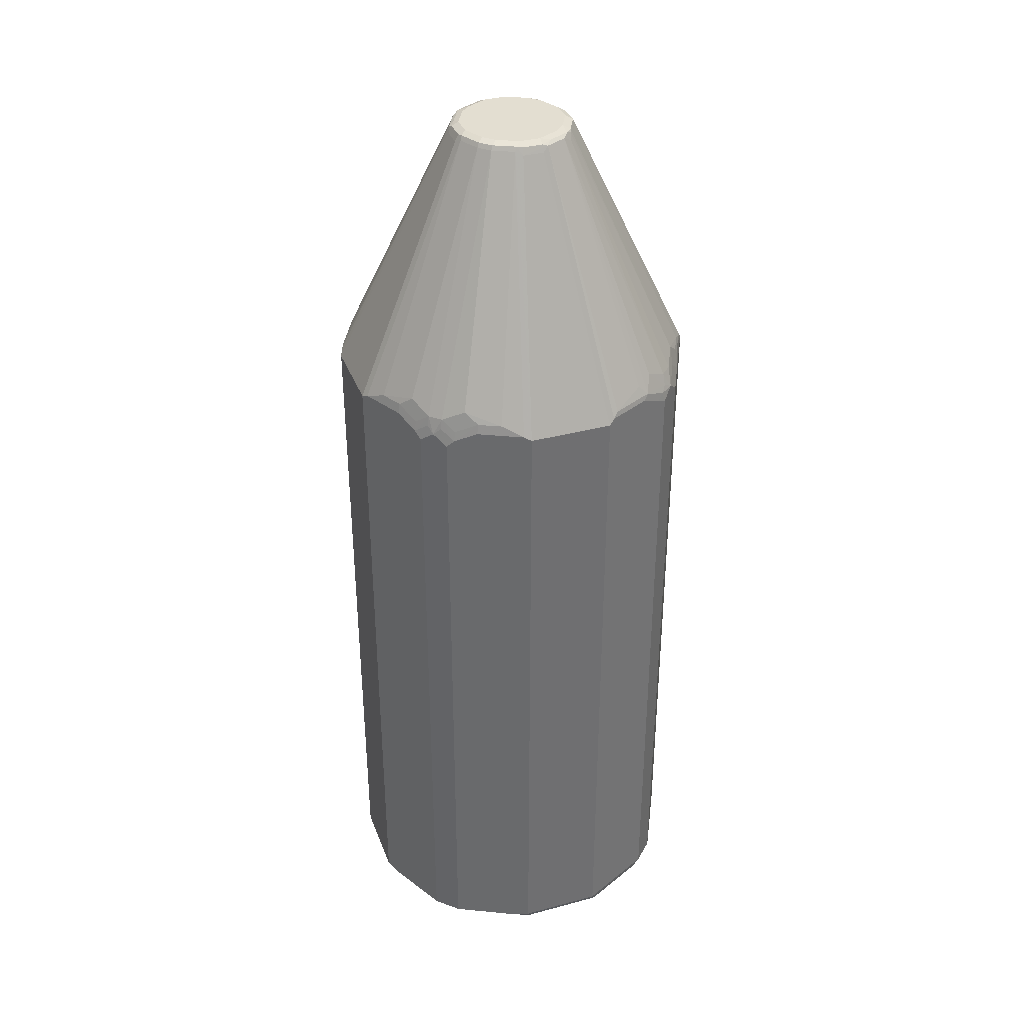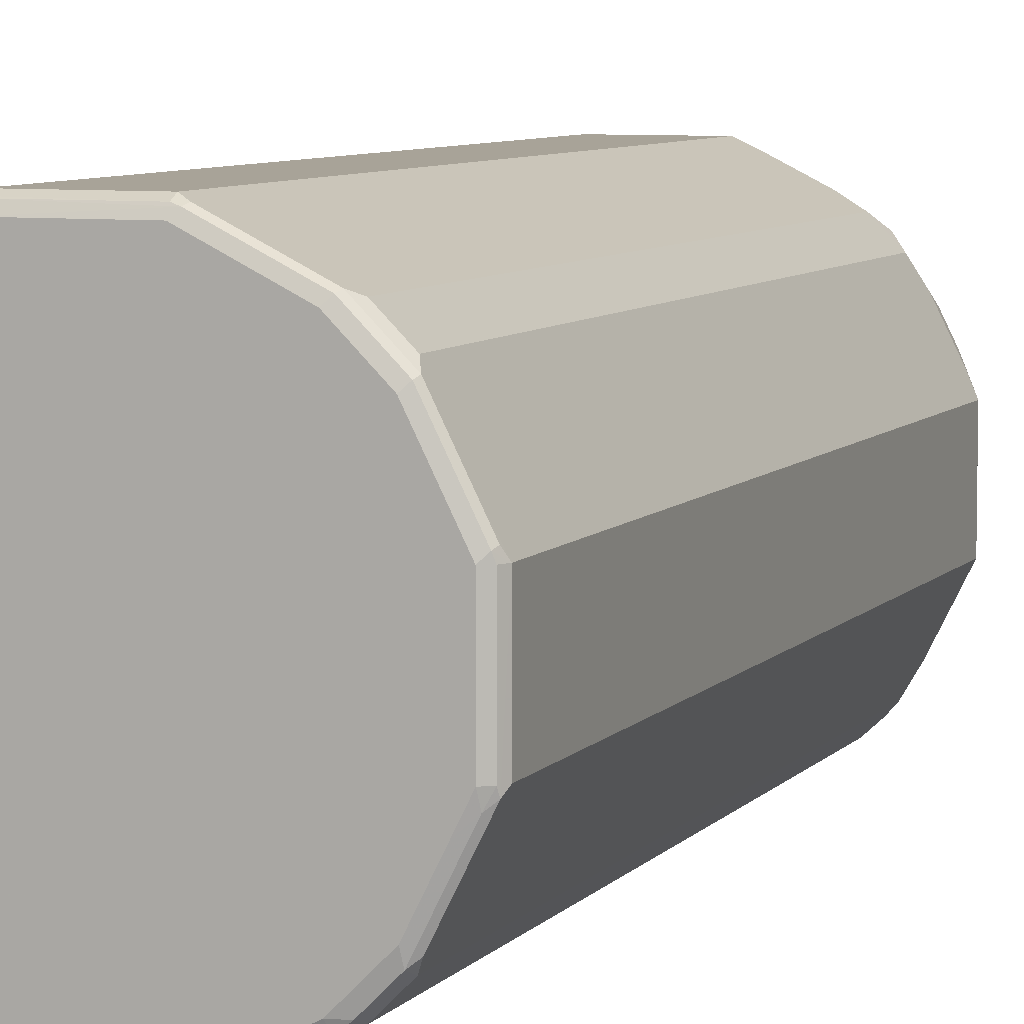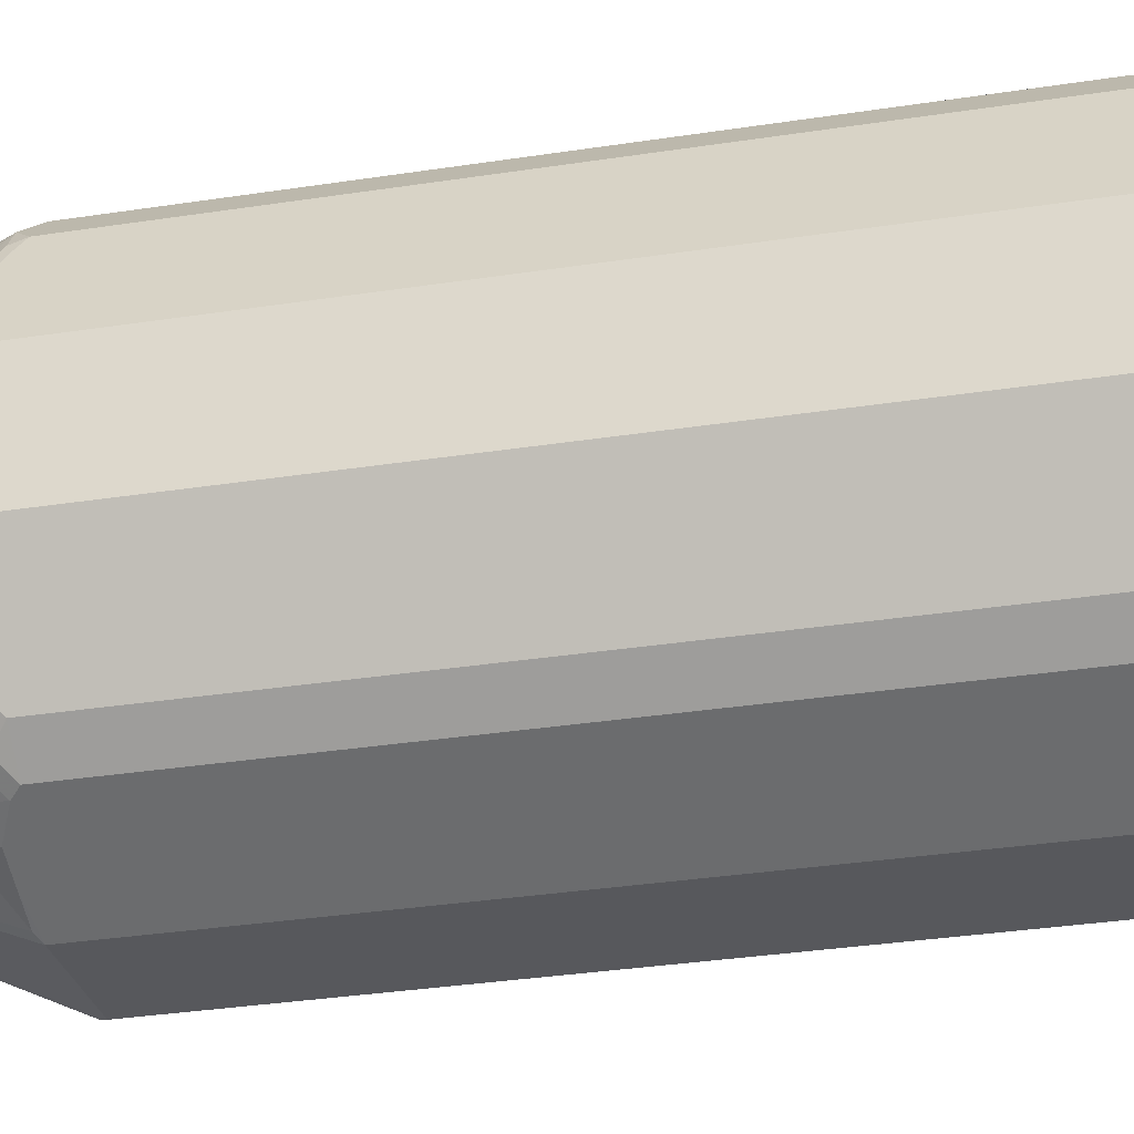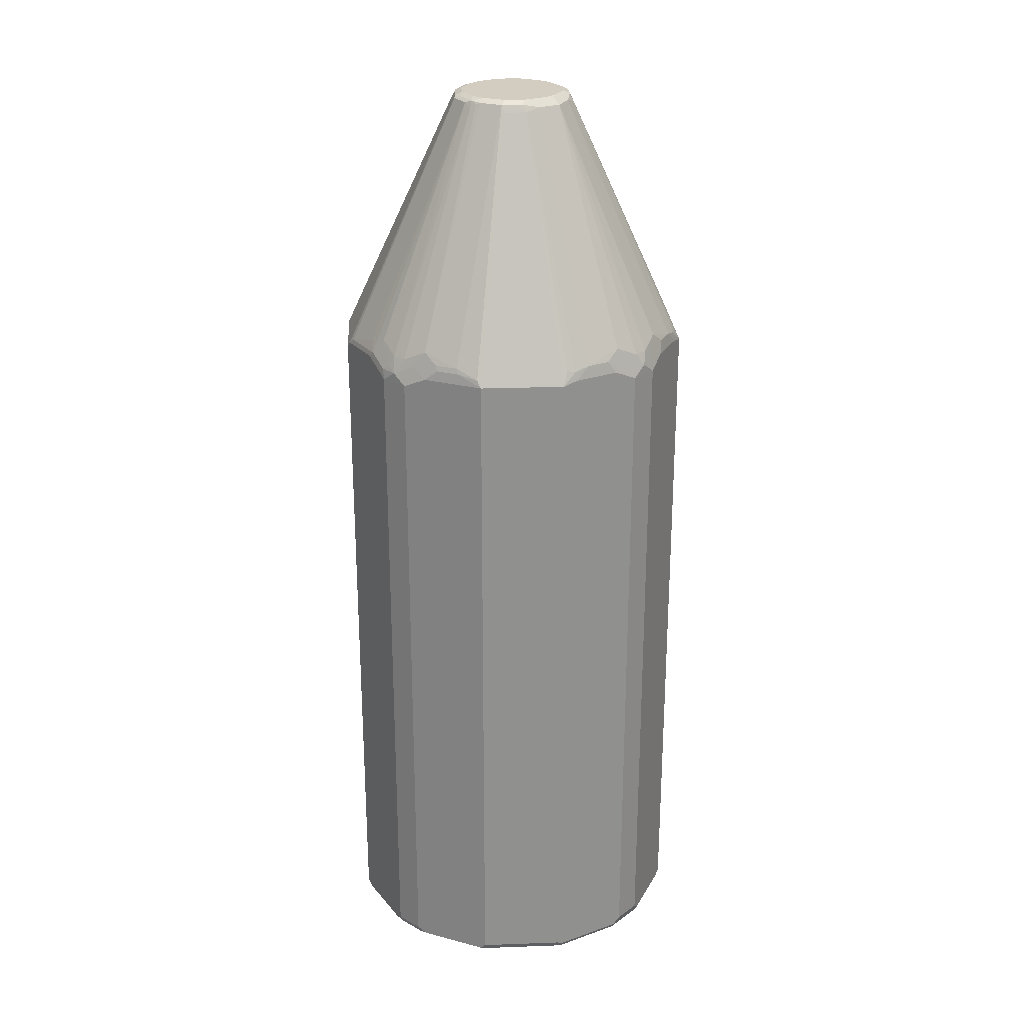
<metadata>
{"format":"obj","ext":"obj","renderer":"f3d","projection":"perspective","resolution":1024,"background":"white","views":[{"elev":36.1,"azim":-109.4,"up":"+Y"},{"elev":6.9,"azim":20.7,"up":"+Z"},{"elev":-28.5,"azim":-76.3,"up":"+Z"},{"elev":24.8,"azim":-3.4,"up":"+Y"}]}
</metadata>
<code>
v -0.3405 -0.9011 -0.08006
v -0.3071 -0.9078 -0.1468
v -0.3271 -0.9078 -0.1068
v -0.3304 -0.9112 -0.09012
v -0.3338 -0.9145 -0.07339
v -0.3405 -0.9011 0.08006
v -0.3405 0.4204 -0.08006
v -0.267 -0.9078 -0.227
v -0.3104 -0.9112 -0.1302
v -0.3204 -0.9213 -0.08006
v -0.3338 -0.9145 0.08679
v -0.3304 -0.9112 0.09512
v -0.3104 -0.9112 0.1352
v -0.267 -0.9011 0.227
v -0.3405 0.4204 0.08006
v -0.1201 0.9011 -0.02
v -0.1135 0.9078 -0.03333
v -0.3338 0.4271 -0.09346
v -0.3138 0.4271 -0.1335
v -0.227 -0.9078 -0.267
v -0.257 -0.9179 -0.217
v -0.2704 -0.9112 -0.2102
v -0.267 0.3937 -0.227
v -0.2604 -0.9213 -0.2002
v -0.3004 -0.9213 -0.1201
v -0.3204 -0.9213 0.08006
v -0.2737 -0.9145 0.2069
v -0.3004 -0.9213 0.1201
v -0.2704 -0.9112 0.2153
v -0.2604 -0.9163 0.2228
v -0.227 -0.9011 0.267
v -0.267 0.4004 0.227
v -0.3154 0.4305 0.1302
v -0.3354 0.4305 0.09012
v -0.1151 0.9112 0.03
v -0.1201 0.9011 0.02
v -0.1135 0.9145 -0.02
v -0.1101 0.9163 -0.03
v -0.09346 0.9078 -0.07339
v -0.2704 0.4655 -0.1902
v -0.3104 0.4455 -0.1302
v -0.2937 0.4271 -0.1736
v -0.2737 0.4071 -0.2136
v -0.1468 -0.9078 -0.3071
v -0.1302 -0.9112 -0.3104
v -0.2102 -0.9112 -0.2704
v -0.217 -0.9179 -0.257
v -0.227 0.3937 -0.267
v -0.247 0.4138 -0.247
v -0.2002 -0.9213 -0.2604
v -0.2604 -0.9213 0.2002
v -0.2203 -0.9163 0.2628
v -0.2102 -0.9112 0.2754
v -0.1302 -0.9112 0.3154
v -0.227 0.4004 0.267
v -0.247 0.4204 0.247
v -0.2678 0.4204 0.2203
v -0.2754 0.4105 0.2102
v -0.2954 0.4305 0.1702
v -0.2879 0.4405 0.1802
v -0.328 0.4405 0.1001
v -0.09512 0.9112 0.07006
v -0.1026 0.9163 0.04
v -0.1135 0.9145 0.02
v -0.2879 0.4607 0.1602
v -0.1001 0.9213 0.02
v -0.1001 0.9213 -0.02
v -0.09012 0.9163 -0.07006
v -0.07339 0.9078 -0.09346
v -0.2503 0.4455 -0.2303
v -0.2704 0.4255 -0.2102
v -0.2904 0.4455 -0.1702
v -0.2536 0.4271 -0.2336
v -0.08006 -0.9011 -0.3405
v -0.1068 -0.9078 -0.3271
v -0.09012 -0.9112 -0.3304
v -0.1201 -0.9213 -0.3004
v -0.2136 0.4071 -0.2737
v -0.2303 0.4455 -0.2503
v -0.2336 0.4271 -0.2536
v -0.2002 -0.9213 0.2604
v -0.1802 -0.9163 0.2829
v -0.09012 -0.9112 0.3354
v -0.08006 -0.9011 0.3405
v -0.1001 -0.9163 0.323
v -0.1602 0.4204 0.3004
v -0.1869 0.4204 0.287
v -0.2069 0.4405 0.267
v -0.2253 0.4506 0.2503
v -0.2453 0.4506 0.2303
v -0.2554 0.4305 0.2303
v -0.2654 0.4706 0.1902
v -0.08679 0.9011 0.08679
v -0.08259 0.9163 0.08006
v -0.08006 0.9213 0.06006
v -0.08006 0.9213 -0.06006
v -0.07006 0.9163 -0.09012
v -0.03333 0.9078 -0.1135
v -0.1902 0.4655 -0.2704
v 0.08006 -0.9011 -0.3405
v -0.07339 -0.9145 -0.3338
v -0.08006 0.4204 -0.3405
v -0.08006 -0.9213 -0.3204
v -0.2102 0.4255 -0.2704
v -0.1702 0.4455 -0.2904
v -0.1736 0.4271 -0.2937
v -0.1335 0.4271 -0.3138
v -0.1201 -0.9213 0.3004
v -0.08006 -0.9145 0.3338
v 0.08006 -0.9145 0.3338
v 0.08006 -0.9011 0.3405
v -0.08006 0.4204 0.3405
v -0.08006 -0.9213 0.3204
v -0.1227 0.4405 0.3154
v -0.1627 0.4405 0.2954
v -0.1652 0.4506 0.2904
v -0.1852 0.4706 0.2704
v -0.07506 0.9112 0.09012
v -0.06006 0.9213 0.08006
v -0.06673 0.9145 0.09346
v -0.06006 0.9213 -0.08006
v -0.02 0.9213 -0.1001
v -0.03 0.9163 -0.1101
v -0.02 0.9011 -0.1201
v -0.09346 0.4271 -0.3338
v -0.1302 0.4455 -0.3104
v 0.227 -0.9011 -0.267
v 0.1352 -0.9112 -0.3104
v 0.09512 -0.9112 -0.3304
v 0.08679 -0.9145 -0.3338
v 0.08006 0.4204 -0.3405
v 0.08006 -0.9213 -0.3204
v 0.09012 -0.9163 0.3304
v 0.09346 -0.9078 0.3338
v 0.1335 -0.9078 0.3138
v 0.08006 0.4204 0.3405
v -0.02 0.9011 0.1201
v -0.02666 0.9145 0.1135
v -0.08679 0.4338 0.3338
v 0.08006 -0.9213 0.3204
v -0.1251 0.4506 0.3104
v -0.02 0.9213 0.1001
v 0.02 0.9213 -0.1001
v 0.02 0.9145 -0.1135
v -0.02 0.9145 -0.1135
v 0.03 0.9112 -0.1151
v 0.02 0.9011 -0.1201
v 0.267 -0.9011 -0.227
v 0.2228 -0.9163 -0.2604
v 0.2153 -0.9112 -0.2704
v 0.227 0.4004 -0.267
v 0.2069 -0.9145 -0.2737
v 0.1201 -0.9213 -0.3004
v 0.09012 0.4305 -0.3354
v 0.1302 0.4305 -0.3154
v 0.1302 -0.9163 0.3104
v 0.2136 -0.9078 0.2737
v 0.1468 0.4271 0.3071
v 0.1068 0.4271 0.3271
v 0.1302 0.4506 0.3104
v 0.1035 0.4439 0.3238
v 0.08679 0.4471 0.3271
v 0.02 0.9011 0.1201
v 0.01333 0.9145 0.1135
v 0.1201 -0.9213 0.3004
v 0.02 0.9213 0.1001
v 0.06006 0.9213 -0.08006
v 0.08006 0.9163 -0.08259
v 0.04 0.9163 -0.1026
v 0.07006 0.9112 -0.09512
v 0.1602 0.4607 -0.2879
v 0.1001 0.4405 -0.328
v 0.3154 -0.9112 -0.1302
v 0.2754 -0.9112 -0.2102
v 0.2628 -0.9163 -0.2203
v 0.267 0.4004 -0.227
v 0.2002 -0.9213 -0.2604
v 0.1702 0.4305 -0.2954
v 0.2102 0.4105 -0.2754
v 0.2203 0.4204 -0.2678
v 0.247 0.4204 -0.247
v 0.1802 0.4405 -0.2879
v 0.2102 -0.9163 0.2704
v 0.2002 -0.9213 0.2604
v 0.2737 -0.9078 0.2136
v 0.227 -0.8945 0.267
v 0.227 0.4071 0.267
v 0.1869 0.4271 0.287
v 0.1702 0.4506 0.2904
v 0.1902 0.4706 0.2704
v 0.04673 0.9078 0.1068
v 0.03 0.9112 0.1101
v 0.06006 0.9213 0.08006
v 0.07006 0.9112 0.09012
v 0.08006 0.9213 -0.06006
v 0.09346 0.9145 -0.06673
v 0.09012 0.9112 -0.07506
v 0.08679 0.9011 -0.08679
v 0.2303 0.4506 -0.2453
v 0.1902 0.4706 -0.2654
v 0.3354 -0.9112 -0.09012
v 0.323 -0.9163 -0.1001
v 0.2829 -0.9163 -0.1802
v 0.3405 -0.9011 -0.08006
v 0.2604 -0.9213 -0.2002
v 0.267 0.4405 -0.2069
v 0.287 0.4204 -0.1869
v 0.3004 0.4204 -0.1602
v 0.2303 0.4305 -0.2554
v 0.2503 0.4506 -0.2253
v 0.2704 -0.9163 0.2102
v 0.2604 -0.9213 0.2002
v 0.3138 -0.9078 0.1335
v 0.267 -0.8945 0.227
v 0.3104 -0.9163 0.1302
v 0.267 0.4071 0.227
v 0.247 0.4271 0.247
v 0.2236 0.4239 0.2637
v 0.2303 0.4506 0.2503
v 0.08679 0.9078 0.08679
v 0.07672 0.9179 0.07672
v 0.08006 0.9213 0.06006
v 0.1001 0.9213 -0.02
v 0.1135 0.9145 -0.02666
v 0.2704 0.4706 -0.1852
v 0.3338 -0.9145 0.08006
v 0.3338 -0.9145 -0.08006
v 0.3405 -0.9011 0.08006
v 0.3204 -0.9213 -0.08006
v 0.3004 -0.9213 -0.1201
v 0.3405 0.4204 -0.08006
v 0.2904 0.4506 -0.1652
v 0.2954 0.4405 -0.1627
v 0.3154 0.4405 -0.1227
v 0.3004 -0.9213 0.1201
v 0.3338 -0.9078 0.09346
v 0.3304 -0.9163 0.09012
v 0.3071 0.4271 0.1468
v 0.287 0.4271 0.1869
v 0.2904 0.4506 0.1702
v 0.2637 0.4239 0.2236
v 0.2503 0.4506 0.2303
v 0.1068 0.9078 0.04673
v 0.09012 0.9112 0.07006
v 0.2704 0.4706 0.1902
v 0.1001 0.9213 0.02
v 0.1135 0.9145 0.01333
v 0.1201 0.9011 -0.02
v 0.3338 0.4338 -0.08679
v 0.3104 0.4506 -0.1251
v 0.3405 0.4204 0.08006
v 0.3204 -0.9213 0.08006
v 0.3271 0.4271 0.1068
v 0.3104 0.4506 0.1302
v 0.1201 0.9011 0.02
v 0.1101 0.9112 0.03
v 0.3271 0.4471 0.08679
v 0.3238 0.4439 0.1035
f 1 2 3
f 1 3 4
f 1 4 5
f 1 5 11
f 1 11 6
f 1 6 15
f 1 15 7
f 1 7 19
f 1 19 43
f 1 43 23
f 1 23 8
f 1 8 2
f 2 8 9
f 2 9 4
f 2 4 3
f 4 9 25
f 4 25 10
f 4 10 5
f 5 10 26
f 5 26 11
f 6 11 12
f 6 12 13
f 6 13 29
f 6 29 14
f 6 14 32
f 6 32 33
f 6 33 15
f 7 15 36
f 7 36 16
f 7 16 17
f 7 17 18
f 7 18 19
f 8 20 47
f 8 47 21
f 8 21 24
f 8 24 22
f 8 22 9
f 8 23 48
f 8 48 20
f 9 22 24
f 9 24 25
f 10 25 24
f 10 24 50
f 10 50 77
f 10 77 103
f 10 103 132
f 10 132 153
f 10 153 177
f 10 177 205
f 10 205 230
f 10 230 229
f 10 229 252
f 10 252 235
f 10 235 212
f 10 212 184
f 10 184 165
f 10 165 140
f 10 140 113
f 10 113 108
f 10 108 81
f 10 81 51
f 10 51 28
f 10 28 26
f 11 27 29
f 11 29 13
f 11 13 12
f 11 26 28
f 11 28 51
f 11 51 27
f 14 29 30
f 14 30 52
f 14 52 31
f 14 31 55
f 14 55 32
f 15 33 34
f 15 34 35
f 15 35 36
f 16 36 35
f 16 35 37
f 16 37 38
f 16 38 17
f 17 38 68
f 17 68 39
f 17 39 40
f 17 40 41
f 17 41 18
f 18 41 19
f 19 42 43
f 19 41 72
f 19 72 42
f 20 44 45
f 20 45 46
f 20 46 50
f 20 50 47
f 20 48 78
f 20 78 107
f 20 107 102
f 20 102 74
f 20 74 44
f 21 47 50
f 21 50 24
f 23 43 73
f 23 73 49
f 23 49 48
f 27 51 30
f 27 30 29
f 30 51 81
f 30 81 52
f 31 52 53
f 31 53 54
f 31 54 84
f 31 84 112
f 31 112 86
f 31 86 55
f 32 55 56
f 32 56 57
f 32 57 58
f 32 58 59
f 32 59 33
f 33 59 60
f 33 60 61
f 33 61 34
f 34 61 35
f 35 62 94
f 35 94 63
f 35 63 64
f 35 64 37
f 35 61 65
f 35 65 62
f 37 64 38
f 38 66 67
f 38 67 68
f 38 64 66
f 39 68 97
f 39 97 69
f 39 69 79
f 39 79 70
f 39 70 40
f 40 70 71
f 40 71 72
f 40 72 41
f 42 72 43
f 43 72 71
f 43 71 70
f 43 70 73
f 44 74 75
f 44 75 76
f 44 76 45
f 45 76 103
f 45 103 77
f 45 77 50
f 45 50 46
f 48 49 80
f 48 80 78
f 49 73 70
f 49 70 79
f 49 79 80
f 52 82 53
f 52 81 82
f 53 82 54
f 54 83 84
f 54 82 85
f 54 85 83
f 55 86 87
f 55 87 88
f 55 88 56
f 56 88 117
f 56 117 89
f 56 89 90
f 56 90 91
f 56 91 57
f 57 91 60
f 57 60 58
f 58 60 59
f 60 91 92
f 60 92 62
f 60 62 65
f 60 65 61
f 62 93 94
f 62 92 90
f 62 90 93
f 63 94 66
f 63 66 64
f 66 94 95
f 66 95 119
f 66 119 142
f 66 142 166
f 66 166 193
f 66 193 222
f 66 222 246
f 66 246 223
f 66 223 195
f 66 195 167
f 66 167 143
f 66 143 122
f 66 122 121
f 66 121 96
f 66 96 67
f 67 96 68
f 68 96 121
f 68 121 97
f 69 97 123
f 69 123 98
f 69 98 99
f 69 99 79
f 74 100 130
f 74 130 101
f 74 101 76
f 74 76 75
f 74 102 131
f 74 131 100
f 76 101 103
f 78 80 79
f 78 79 104
f 78 104 105
f 78 105 106
f 78 106 107
f 79 99 104
f 81 108 85
f 81 85 82
f 83 85 109
f 83 109 110
f 83 110 111
f 83 111 84
f 84 111 136
f 84 136 112
f 85 108 113
f 85 113 109
f 86 112 114
f 86 114 115
f 86 115 87
f 87 115 116
f 87 116 117
f 87 117 88
f 89 117 118
f 89 118 93
f 89 93 90
f 90 92 91
f 93 118 94
f 94 119 95
f 94 118 120
f 94 120 119
f 97 121 122
f 97 122 123
f 98 123 124
f 98 124 102
f 98 102 125
f 98 125 126
f 98 126 99
f 99 126 105
f 99 105 104
f 100 127 150
f 100 150 128
f 100 128 129
f 100 129 130
f 100 131 155
f 100 155 151
f 100 151 127
f 101 130 132
f 101 132 103
f 102 107 125
f 102 124 147
f 102 147 131
f 105 126 107
f 105 107 106
f 107 126 125
f 109 113 133
f 109 133 110
f 110 133 111
f 111 133 134
f 111 134 135
f 111 135 157
f 111 157 186
f 111 186 187
f 111 187 158
f 111 158 136
f 112 136 163
f 112 163 137
f 112 137 138
f 112 138 139
f 112 139 114
f 113 140 133
f 114 139 141
f 114 141 116
f 114 116 115
f 116 141 117
f 117 141 138
f 117 138 120
f 117 120 118
f 119 120 142
f 120 138 142
f 122 143 123
f 123 143 144
f 123 144 145
f 123 145 124
f 124 145 146
f 124 146 147
f 127 148 175
f 127 175 149
f 127 149 150
f 127 151 176
f 127 176 148
f 128 150 152
f 128 152 130
f 128 130 129
f 130 152 177
f 130 177 153
f 130 153 132
f 131 147 146
f 131 146 154
f 131 154 155
f 133 140 165
f 133 165 156
f 133 156 135
f 133 135 134
f 135 156 157
f 136 158 159
f 136 159 160
f 136 160 161
f 136 161 162
f 136 162 163
f 137 163 164
f 137 164 138
f 138 164 166
f 138 166 142
f 138 141 139
f 143 167 168
f 143 168 169
f 143 169 144
f 144 169 146
f 144 146 145
f 146 169 168
f 146 168 170
f 146 170 171
f 146 171 172
f 146 172 154
f 148 173 174
f 148 174 175
f 148 176 208
f 148 208 231
f 148 231 204
f 148 204 173
f 149 175 205
f 149 205 177
f 149 177 152
f 149 152 150
f 151 155 178
f 151 178 179
f 151 179 180
f 151 180 181
f 151 181 176
f 154 172 155
f 155 172 182
f 155 182 178
f 156 183 157
f 156 165 184
f 156 184 183
f 157 185 214
f 157 214 186
f 157 183 211
f 157 211 185
f 158 187 188
f 158 188 189
f 158 189 160
f 158 160 159
f 160 189 190
f 160 190 191
f 160 191 163
f 160 163 161
f 161 163 162
f 163 191 192
f 163 192 164
f 164 192 166
f 166 192 194
f 166 194 193
f 167 195 168
f 168 195 196
f 168 196 197
f 168 197 198
f 168 198 170
f 170 198 199
f 170 199 200
f 170 200 182
f 170 182 171
f 171 182 172
f 173 201 202
f 173 202 203
f 173 203 174
f 173 204 201
f 174 203 175
f 175 203 205
f 176 181 206
f 176 206 207
f 176 207 208
f 178 182 179
f 179 182 180
f 180 182 209
f 180 209 181
f 181 209 199
f 181 199 210
f 181 210 225
f 181 225 206
f 182 200 209
f 183 184 212
f 183 212 211
f 185 213 228
f 185 228 251
f 185 251 238
f 185 238 216
f 185 216 214
f 185 211 215
f 185 215 213
f 186 214 216
f 186 216 187
f 187 216 217
f 187 217 218
f 187 218 189
f 187 189 188
f 189 218 190
f 190 218 219
f 190 219 220
f 190 220 191
f 191 220 194
f 191 194 192
f 193 221 222
f 193 194 220
f 193 220 221
f 195 223 196
f 196 223 224
f 196 224 225
f 196 225 197
f 197 225 210
f 197 210 198
f 198 210 199
f 199 209 200
f 201 226 227
f 201 227 202
f 201 204 228
f 201 228 226
f 202 227 229
f 202 229 230
f 202 230 205
f 202 205 203
f 204 231 251
f 204 251 228
f 206 225 207
f 207 225 232
f 207 232 233
f 207 233 208
f 208 233 234
f 208 234 231
f 211 212 215
f 212 235 215
f 213 236 228
f 213 215 237
f 213 237 236
f 215 235 252
f 215 252 237
f 216 238 239
f 216 239 240
f 216 240 241
f 216 241 217
f 217 241 242
f 217 242 219
f 217 219 218
f 219 242 220
f 220 243 256
f 220 256 244
f 220 244 222
f 220 222 221
f 220 242 245
f 220 245 243
f 222 244 246
f 223 246 247
f 223 247 224
f 224 247 255
f 224 255 248
f 224 248 231
f 224 231 249
f 224 249 250
f 224 250 225
f 225 250 232
f 226 237 227
f 226 228 237
f 227 237 229
f 228 236 237
f 229 237 252
f 231 234 249
f 231 248 255
f 231 255 251
f 232 250 234
f 232 234 233
f 234 250 249
f 238 251 253
f 238 253 254
f 238 254 240
f 238 240 239
f 240 254 245
f 240 245 241
f 241 245 242
f 243 255 256
f 243 245 254
f 243 254 258
f 243 258 255
f 244 256 246
f 246 256 247
f 247 256 255
f 251 255 257
f 251 257 258
f 251 258 254
f 251 254 253
f 255 258 257

</code>
